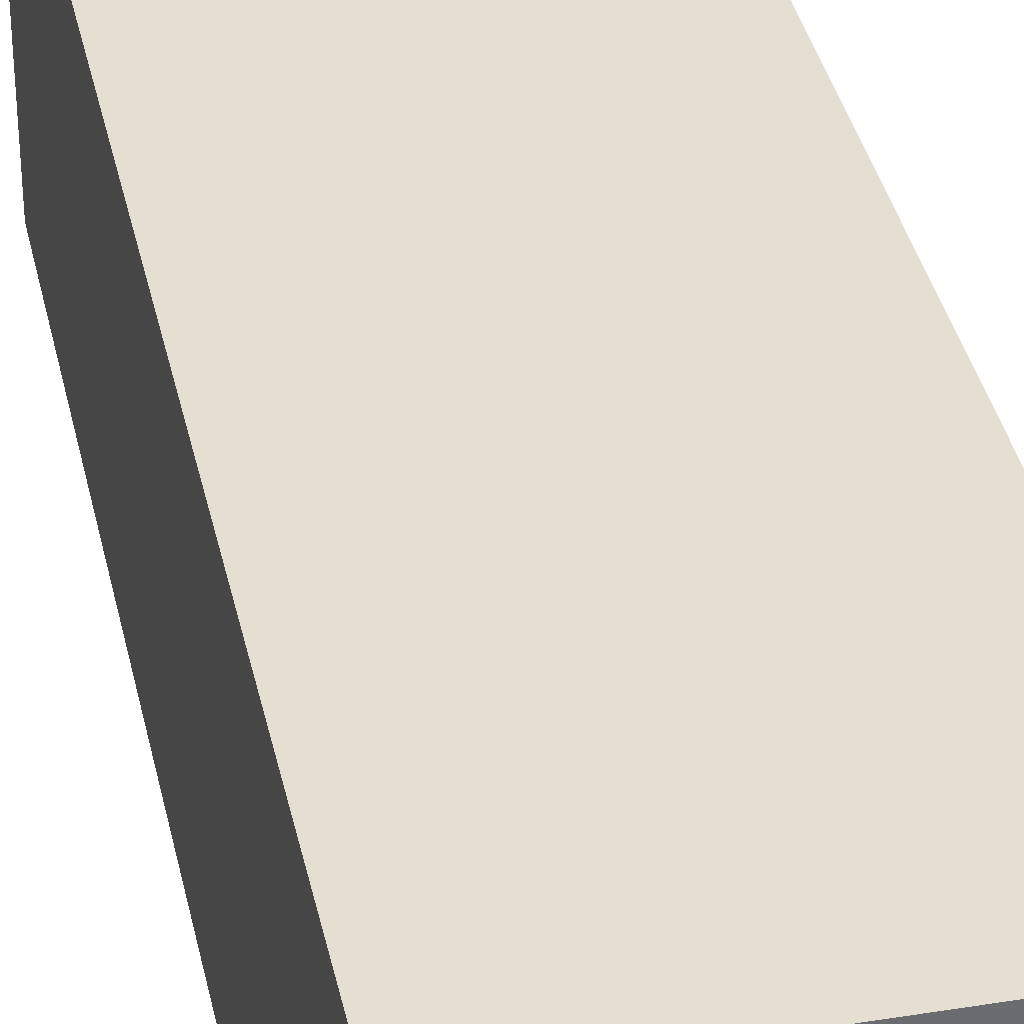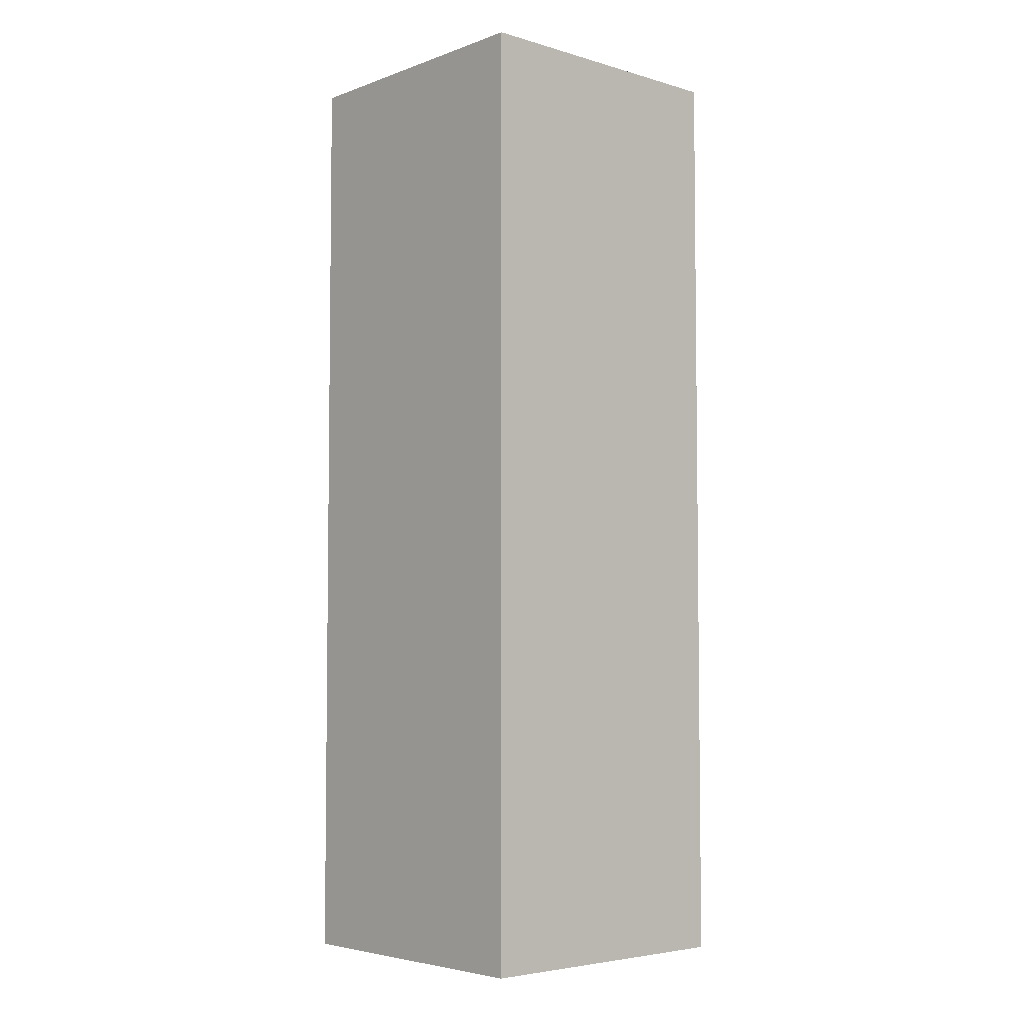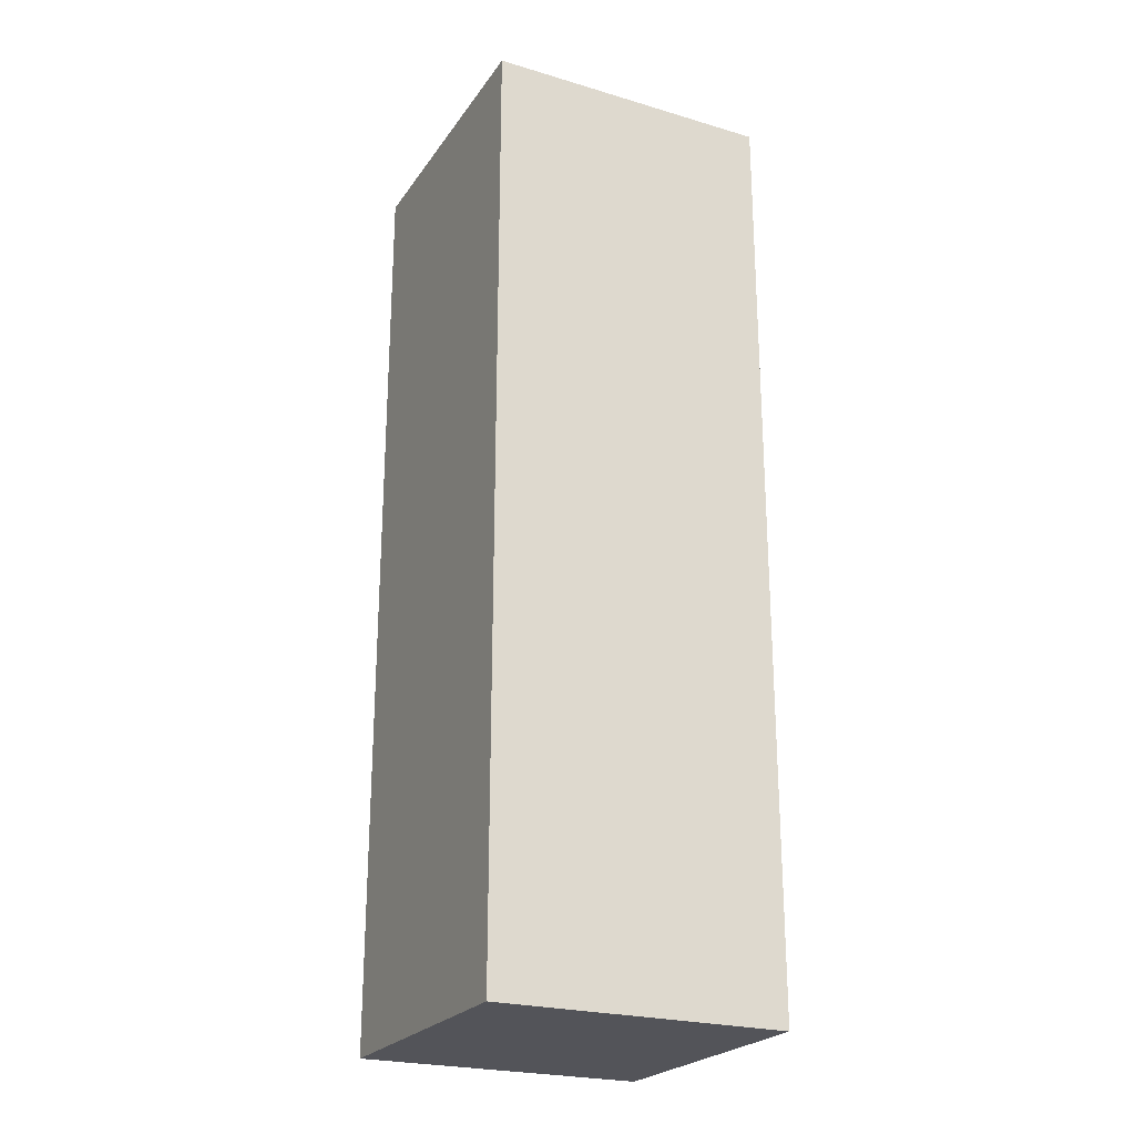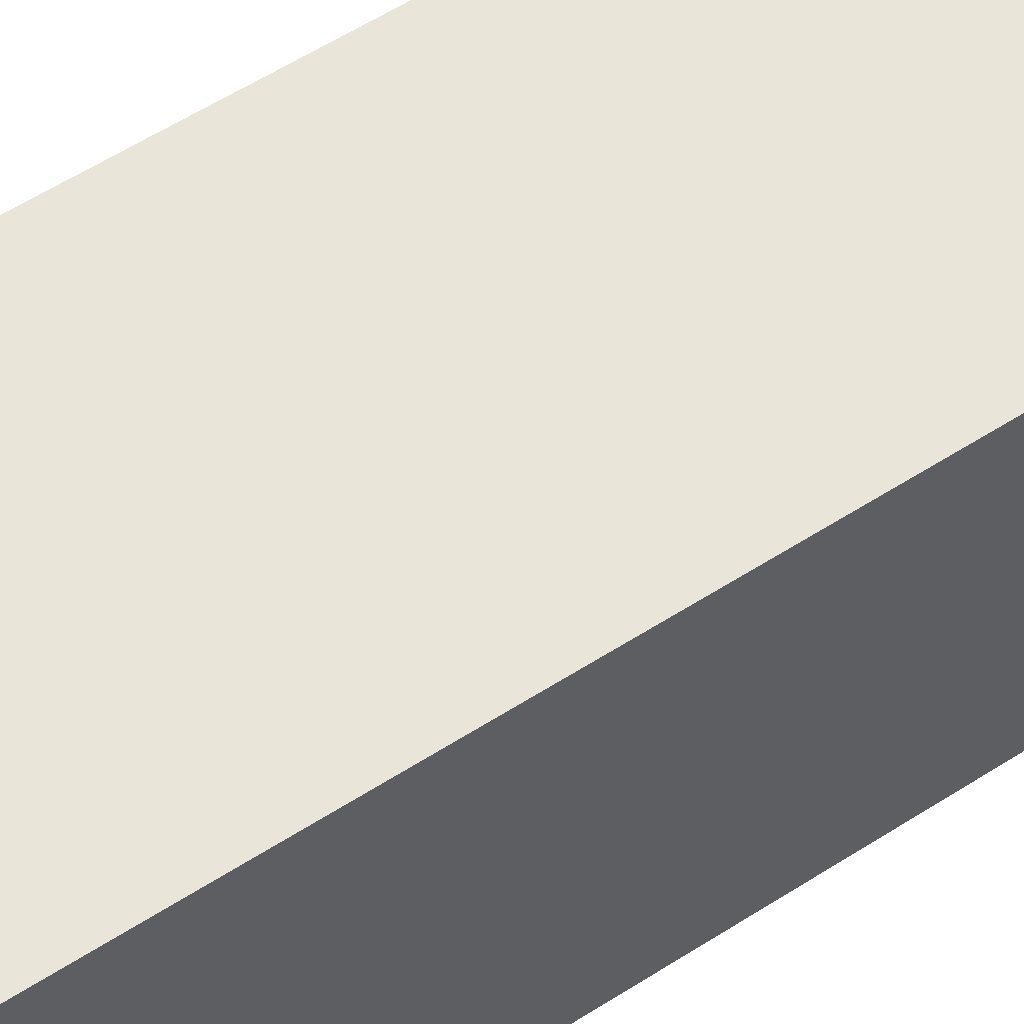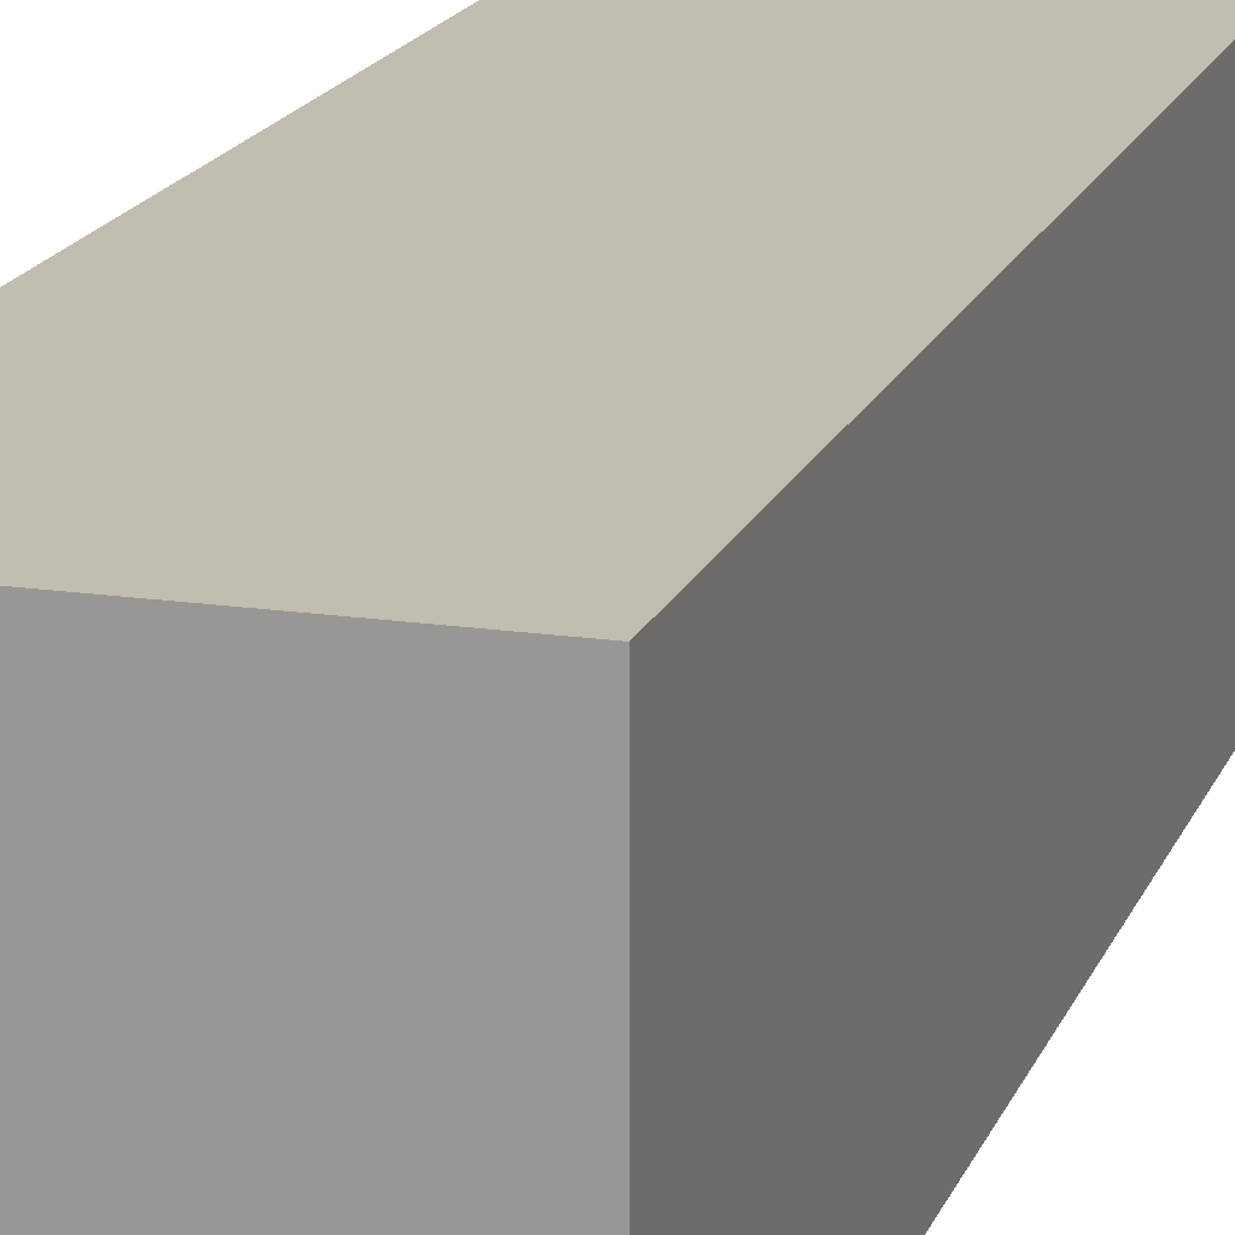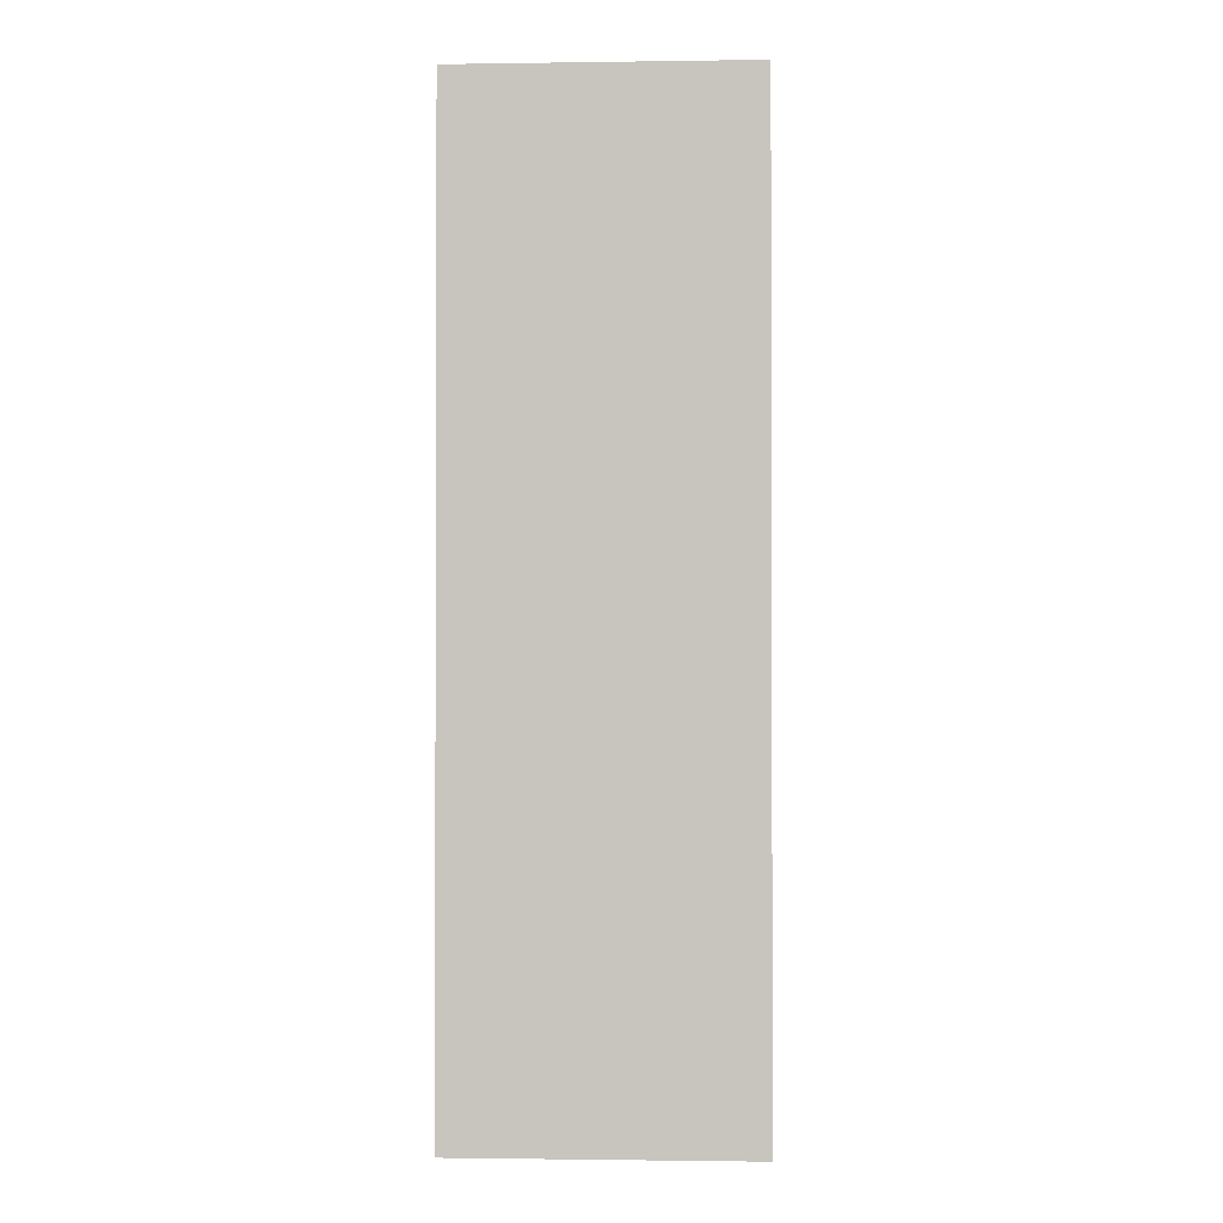
<metadata>
{"format":"obj","ext":"obj","renderer":"f3d","projection":"perspective","resolution":1024,"background":"white","views":[{"elev":36.7,"azim":168.1,"up":"+Y"},{"elev":-4.7,"azim":-132.0,"up":"+Z"},{"elev":-23.9,"azim":63.8,"up":"+Z"},{"elev":58.0,"azim":-123.6,"up":"+Y"},{"elev":17.0,"azim":-163.3,"up":"+Y"},{"elev":-1.3,"azim":-177.1,"up":"+Z"}]}
</metadata>
<code>
o Cube
v -0.1502 1.3e-05 3.341
v -0.1502 2 3.341
v -0.1502 1.3e-05 -3.184
v -0.1502 2 -3.184
v 1.85 1.3e-05 3.341
v 1.85 2 3.341
v 1.85 1.3e-05 -3.184
v 1.85 2 -3.184
f 1 2 4 3
f 3 4 8 7
f 7 8 6 5
f 5 6 2 1
f 3 7 5 1
f 8 4 2 6

</code>
